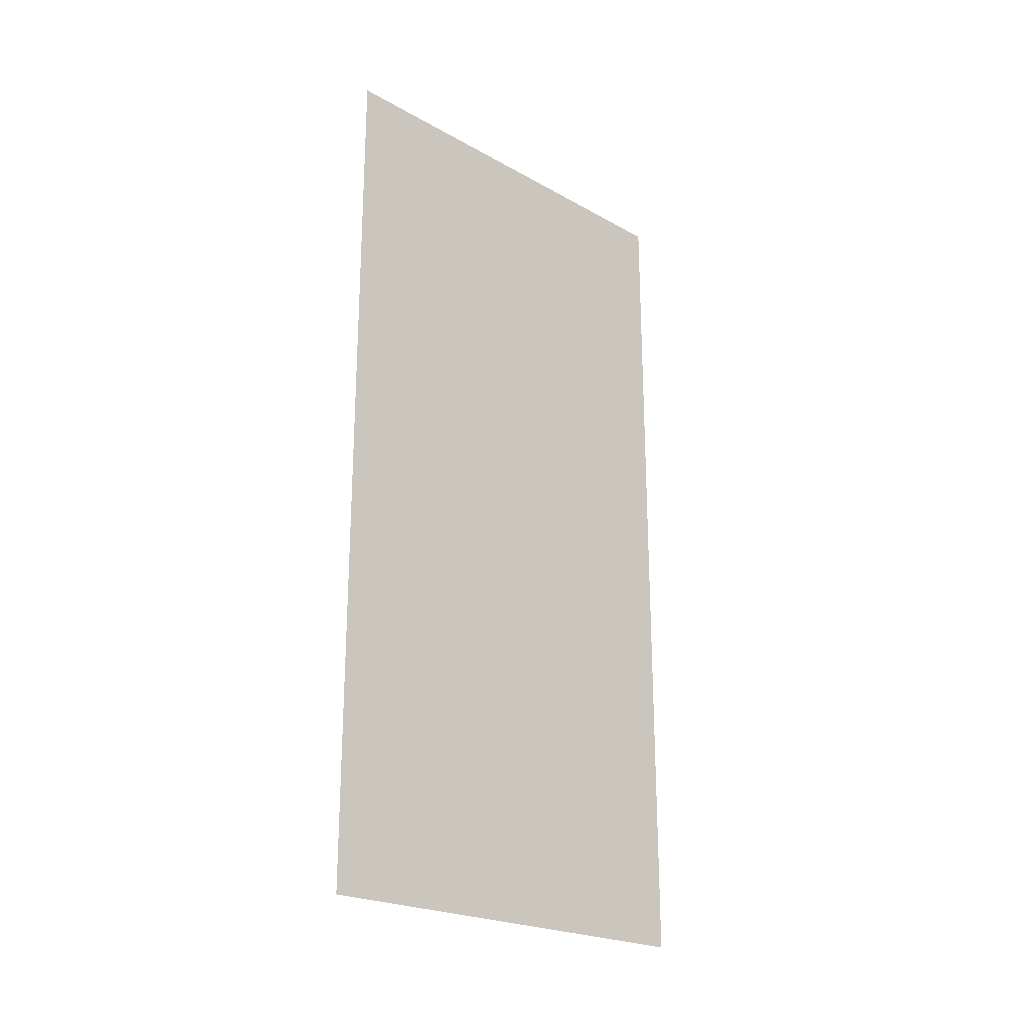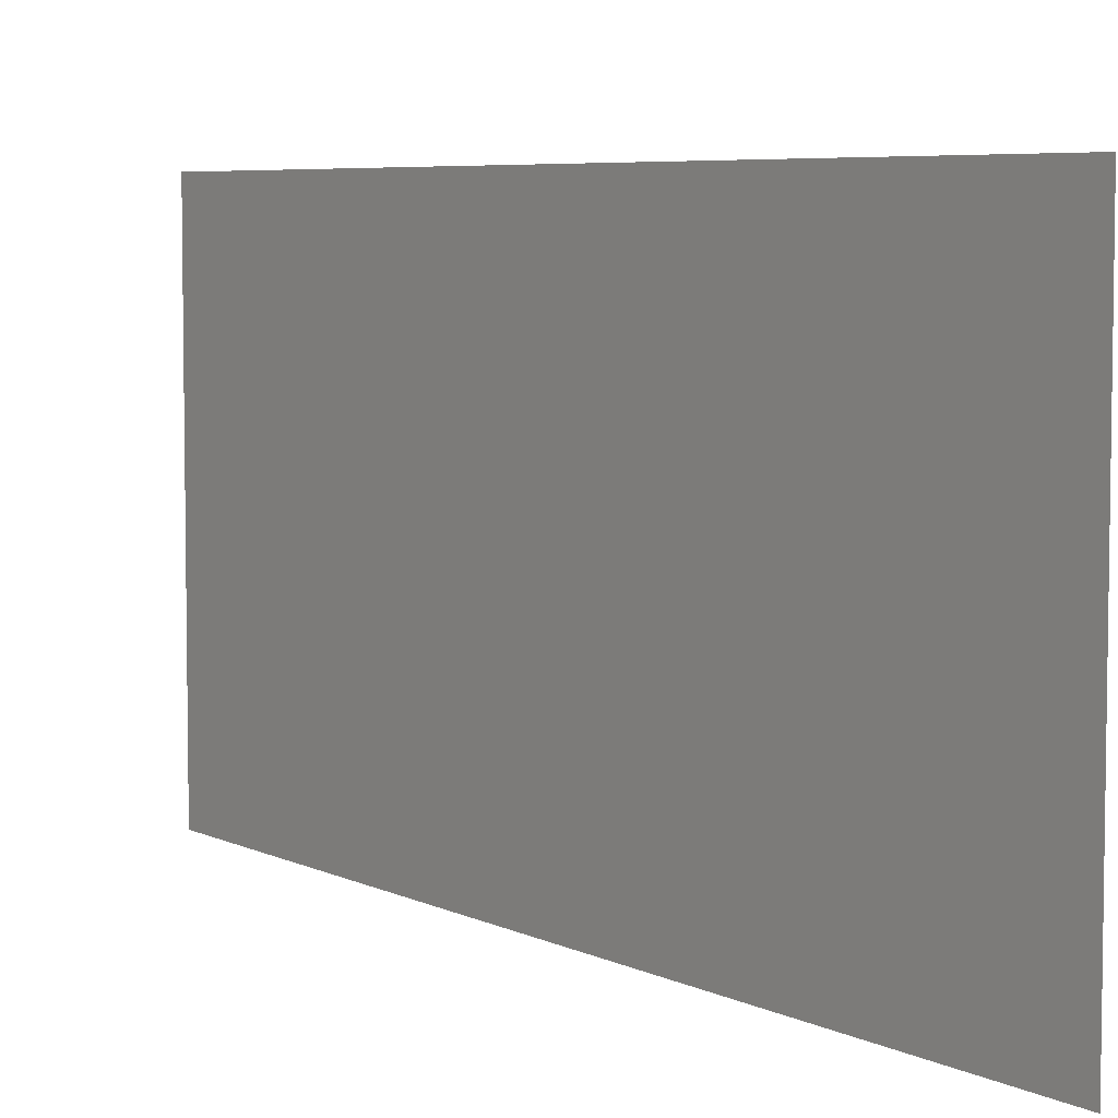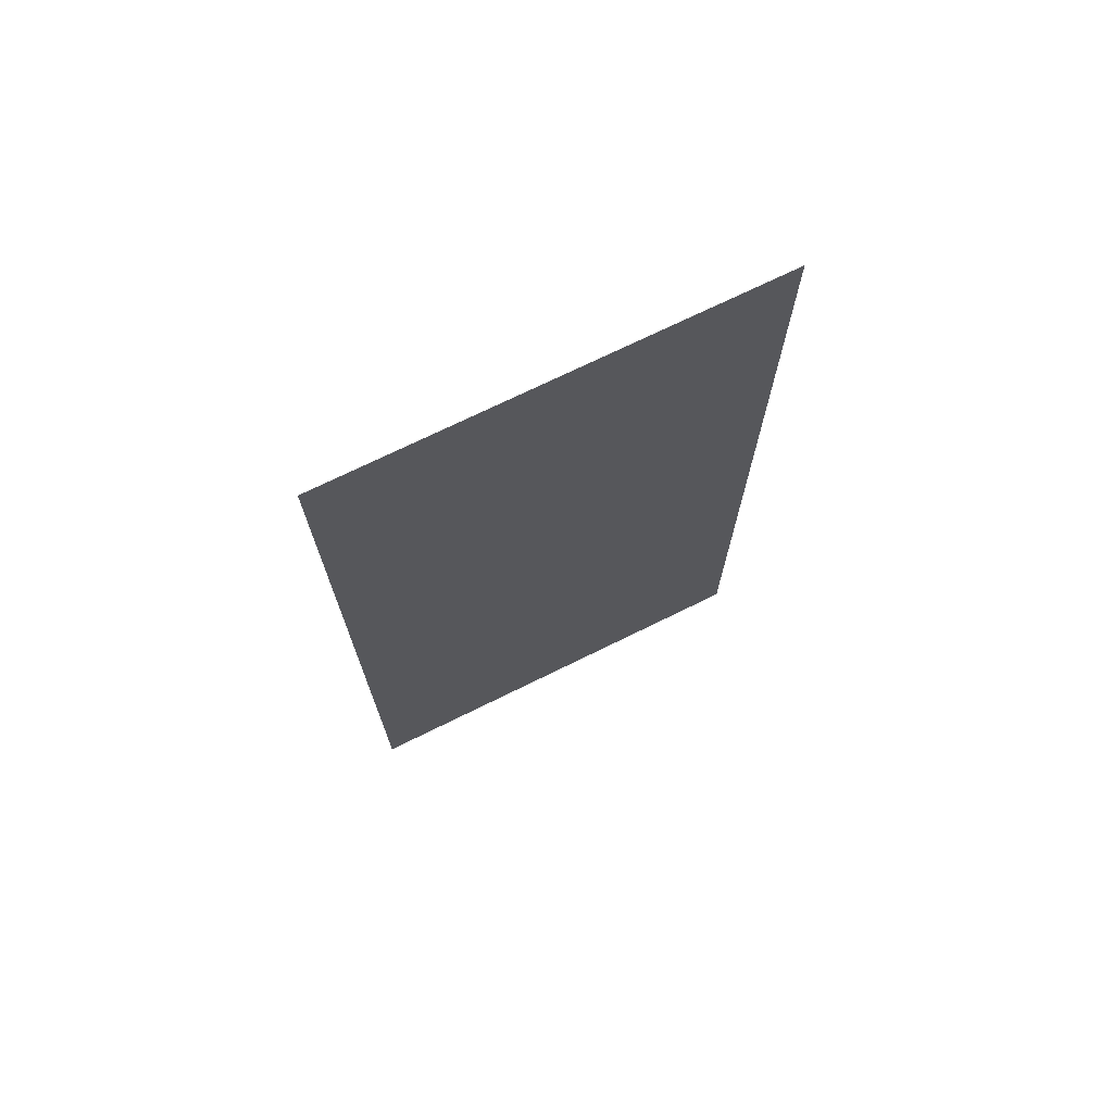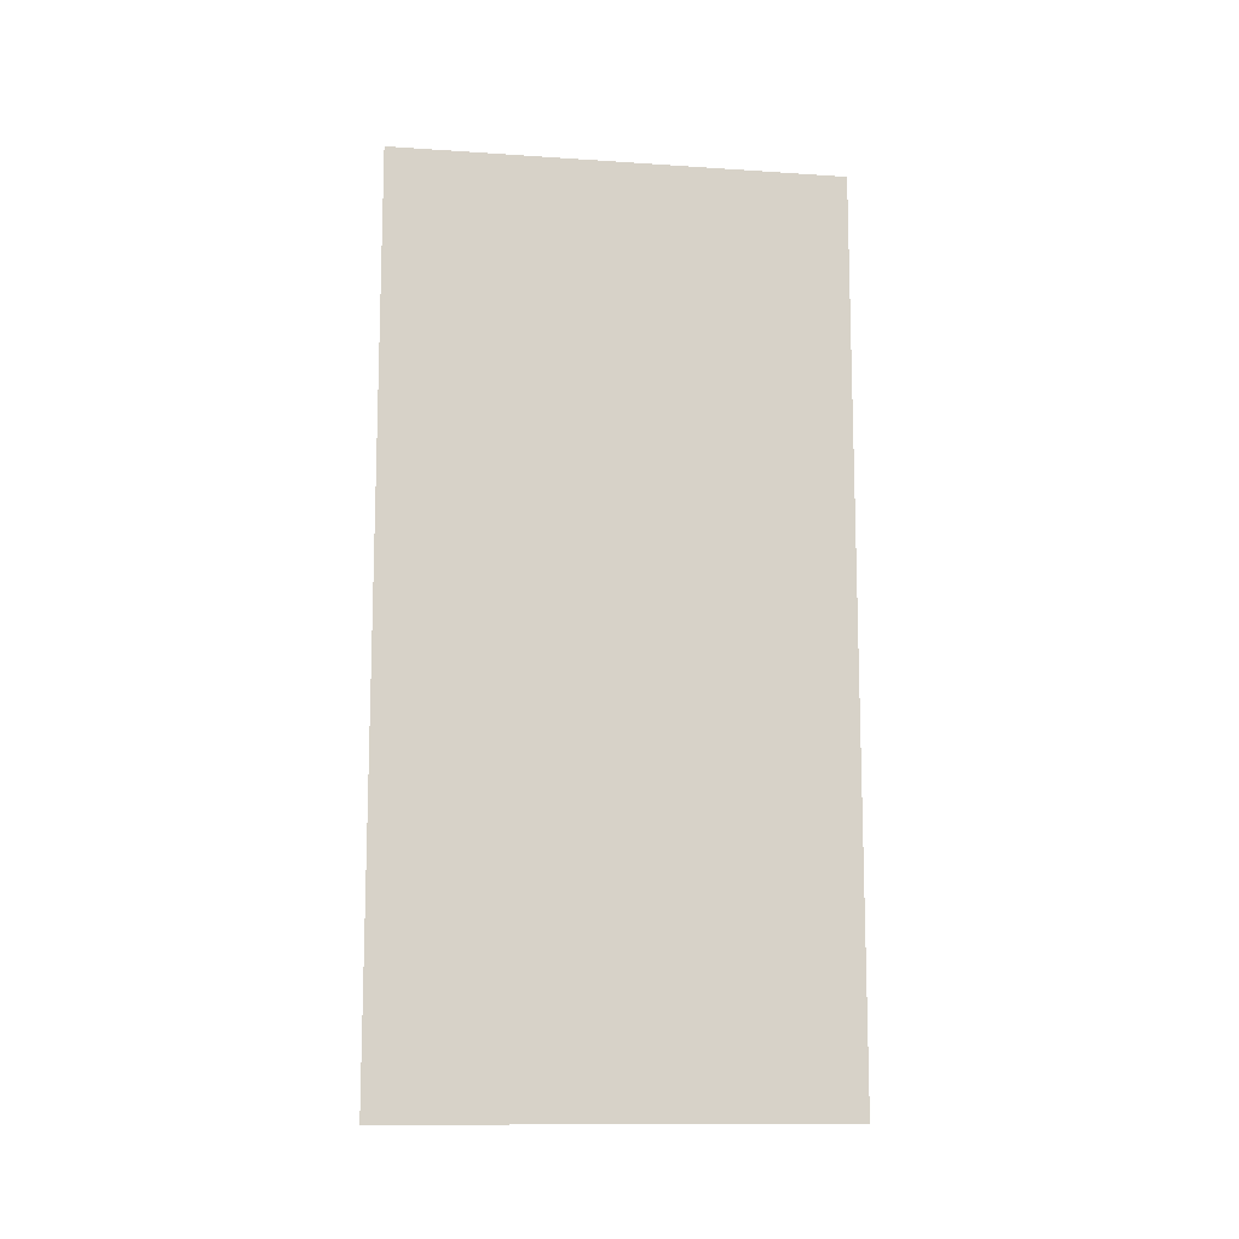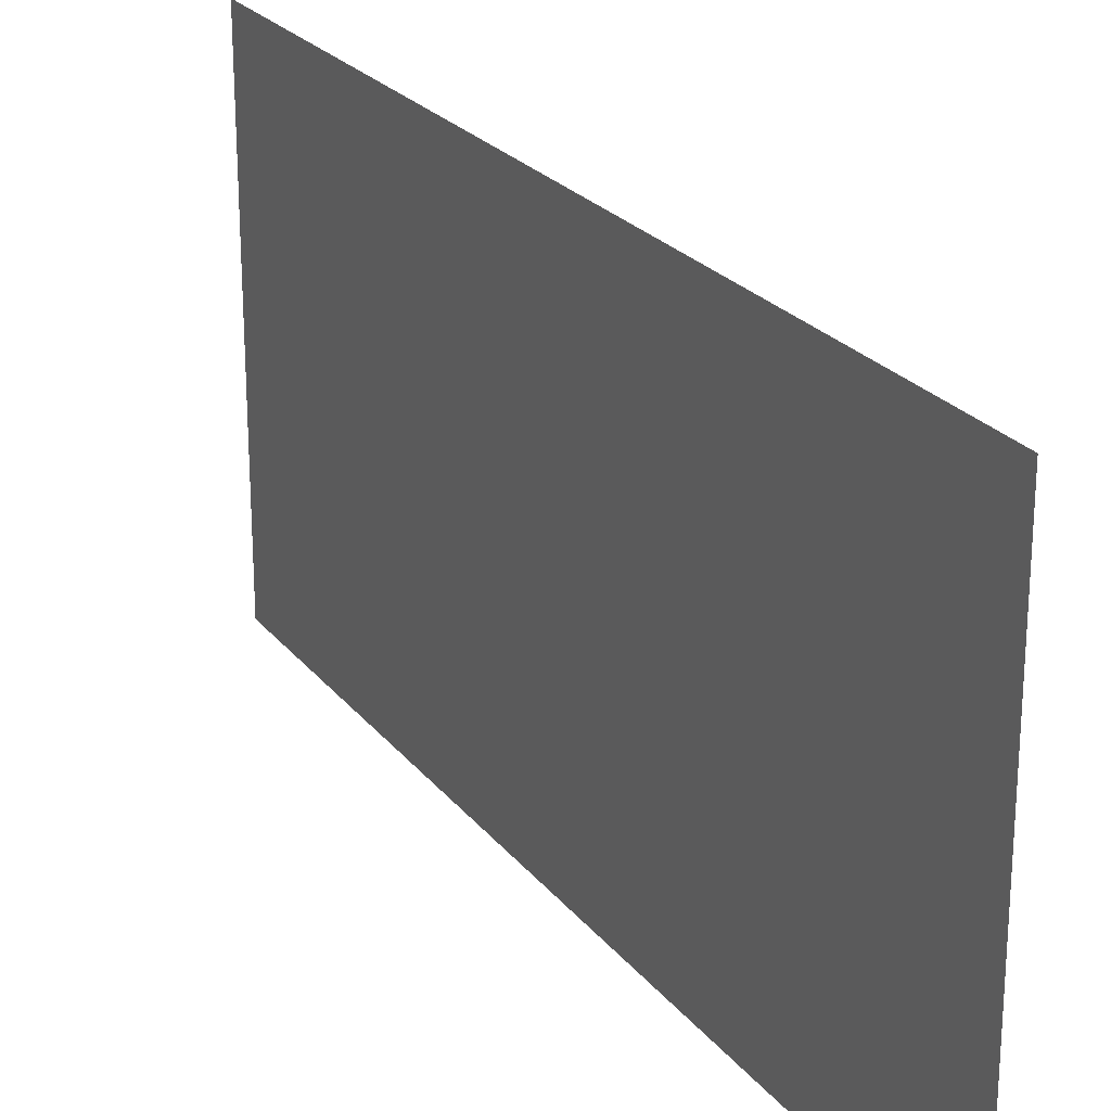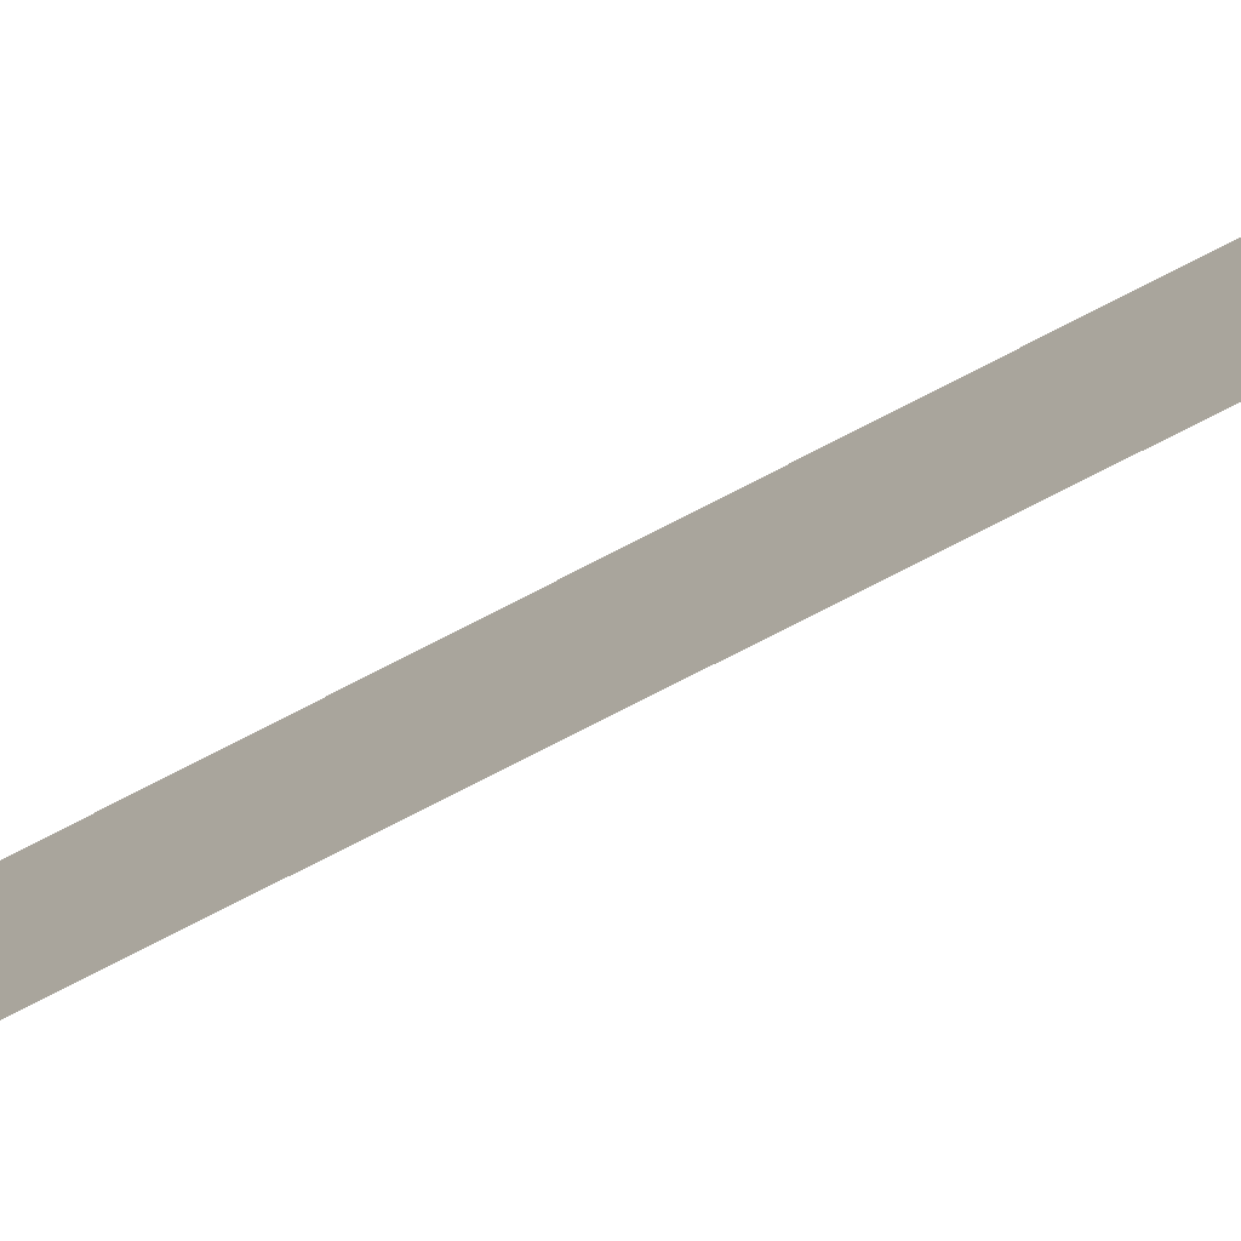
<metadata>
{"format":"obj","ext":"obj","renderer":"f3d","projection":"perspective","resolution":1024,"background":"white","views":[{"elev":-22.8,"azim":-133.6,"up":"+Y"},{"elev":5.8,"azim":145.5,"up":"+Z"},{"elev":71.6,"azim":63.7,"up":"+Y"},{"elev":-12.2,"azim":81.1,"up":"+Y"},{"elev":23.9,"azim":-28.3,"up":"+Z"},{"elev":-79.4,"azim":-63.0,"up":"+Z"}]}
</metadata>
<code>
v 0 2 0.5
v 0 0 0.5
v 0 2 -0.5
v 0 0 -0.5
f 2 3 1
f 2 4 3

</code>
